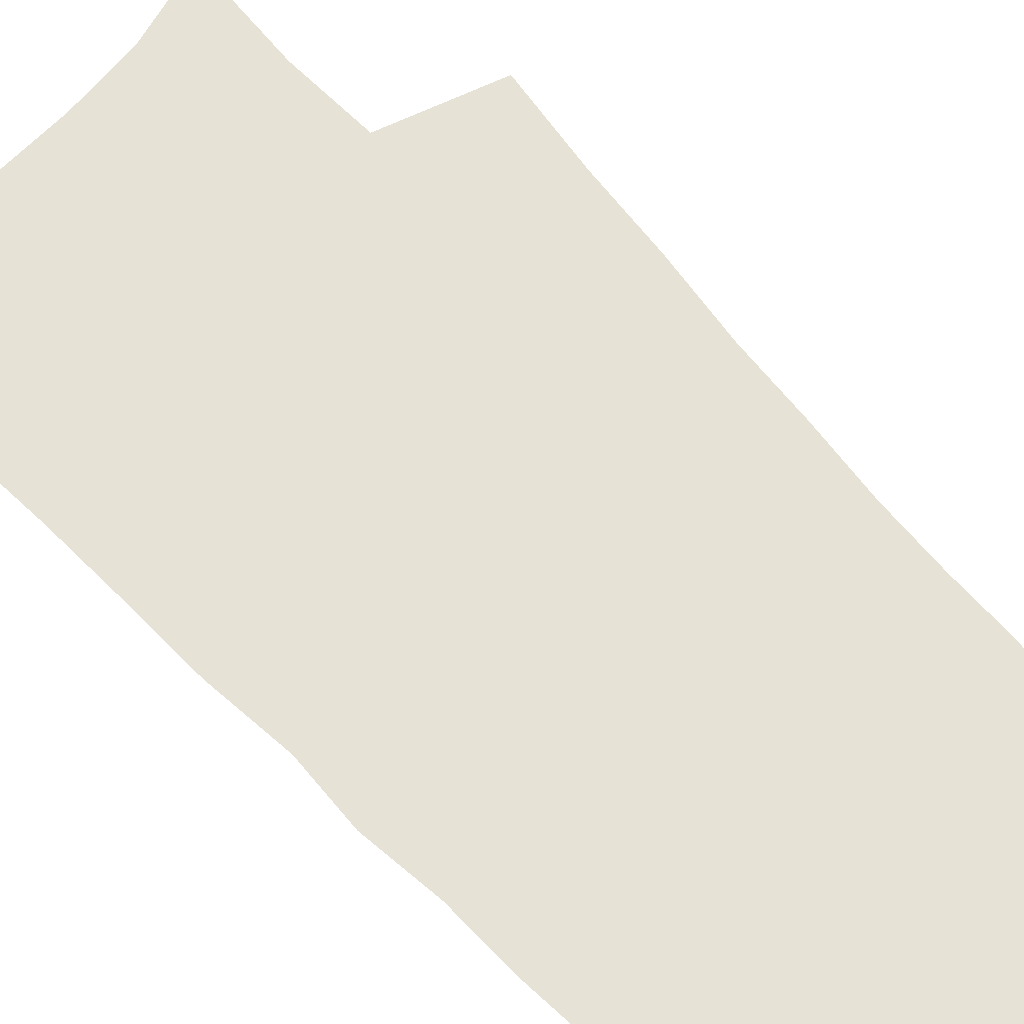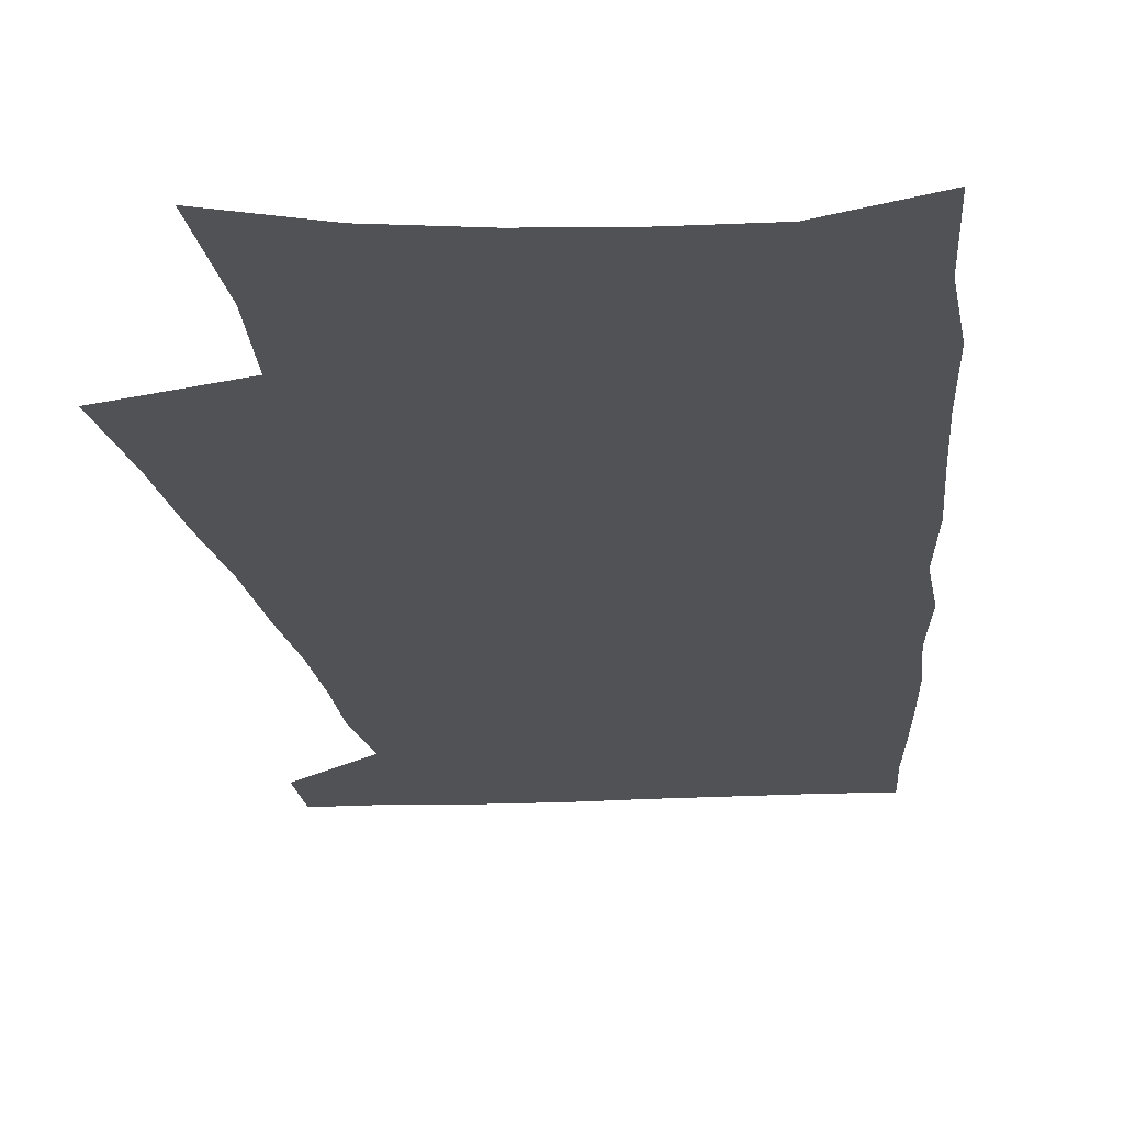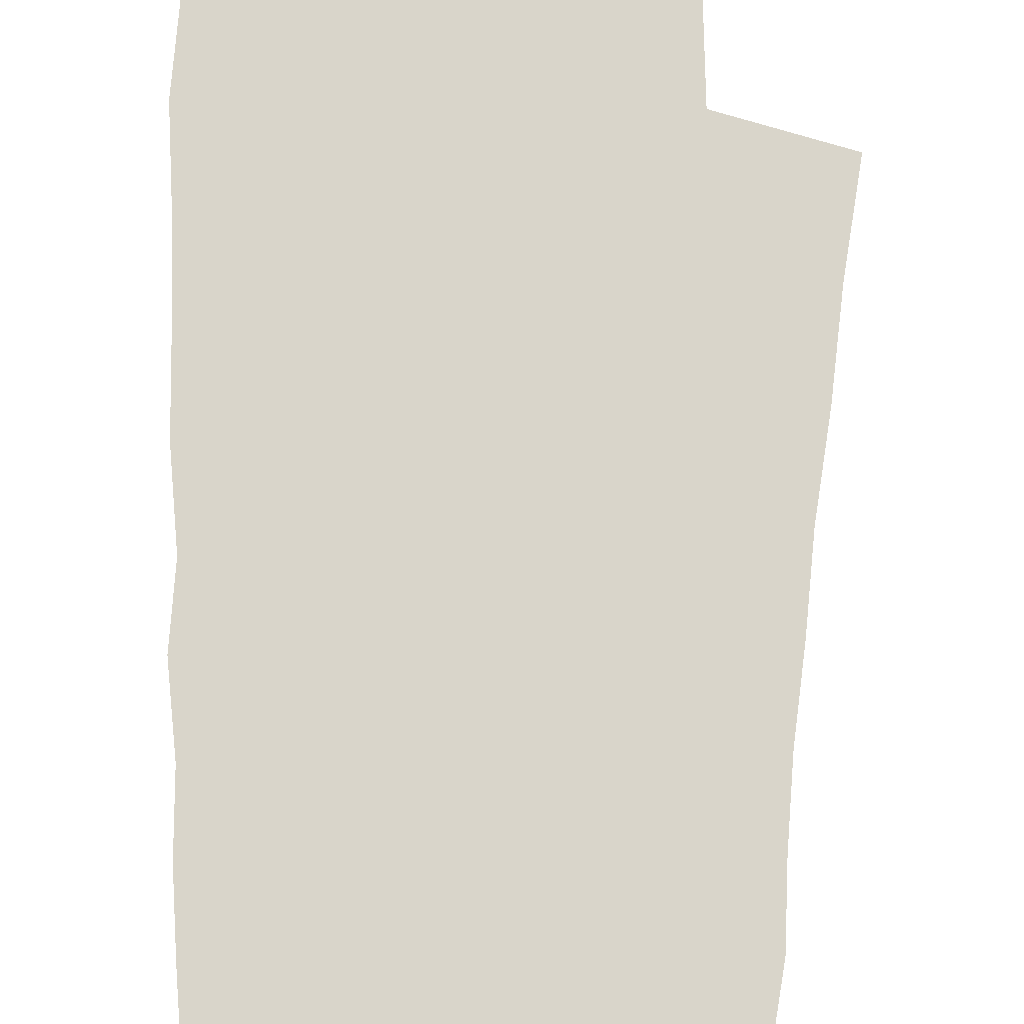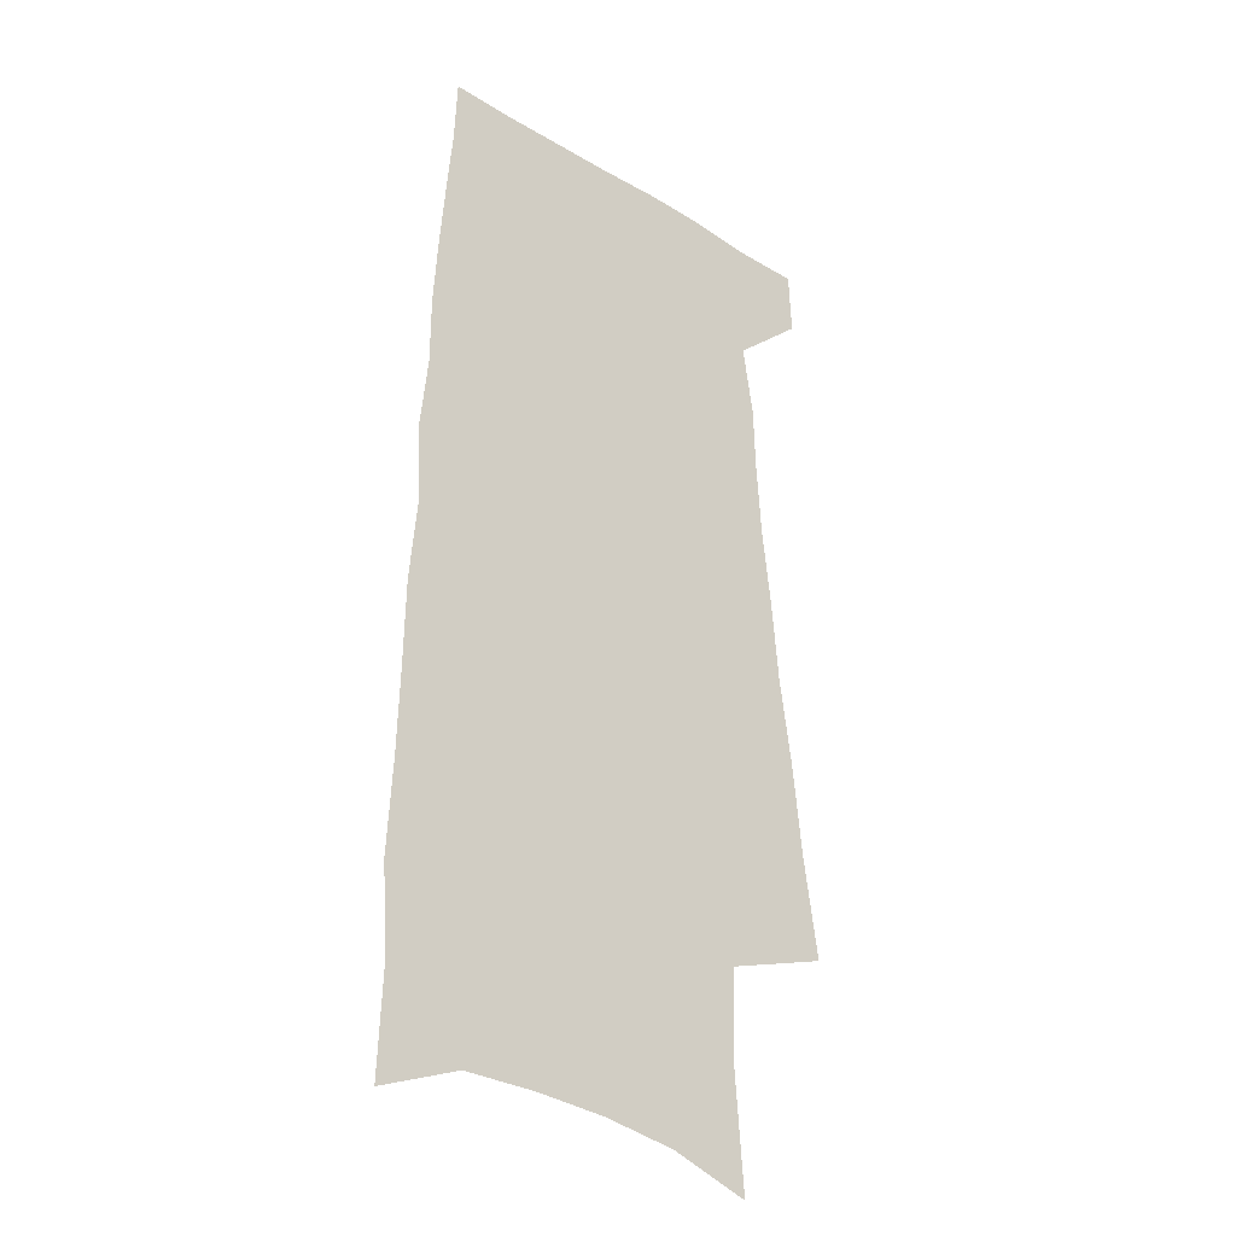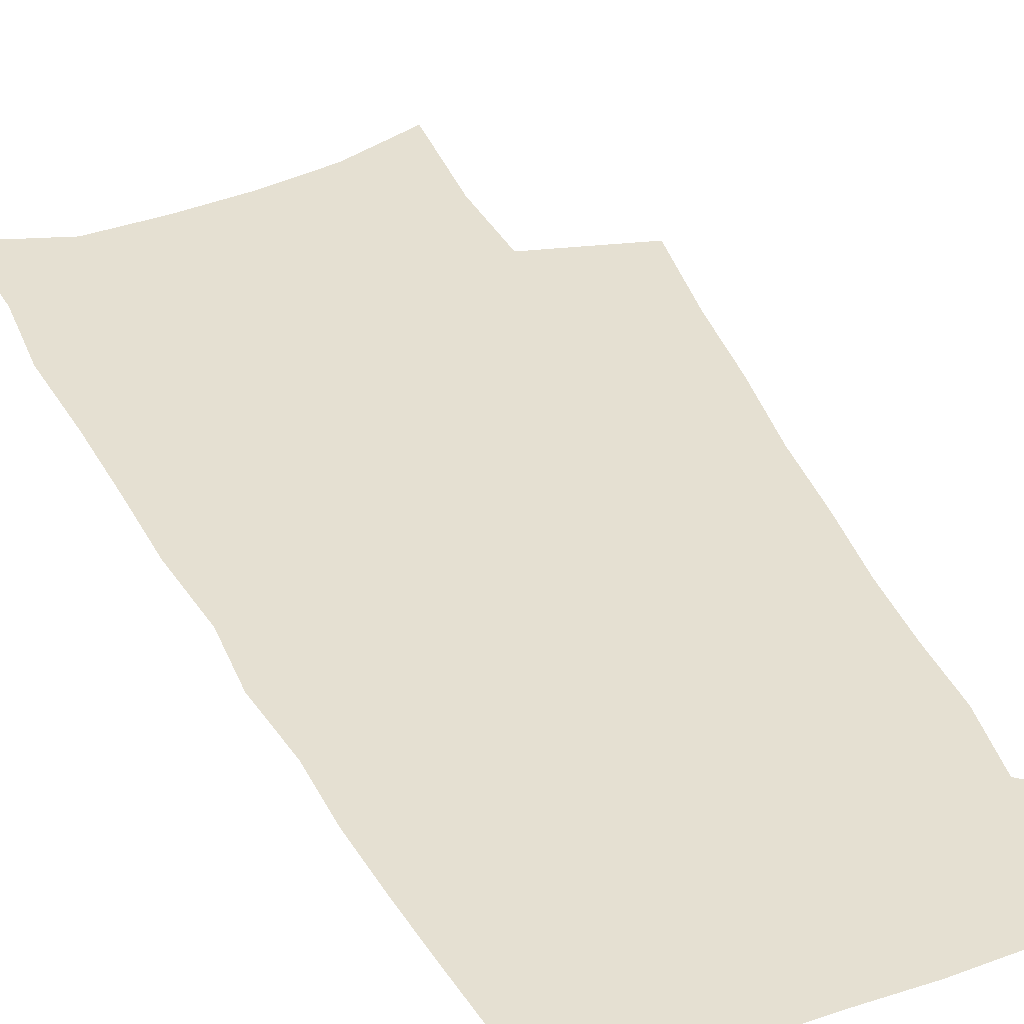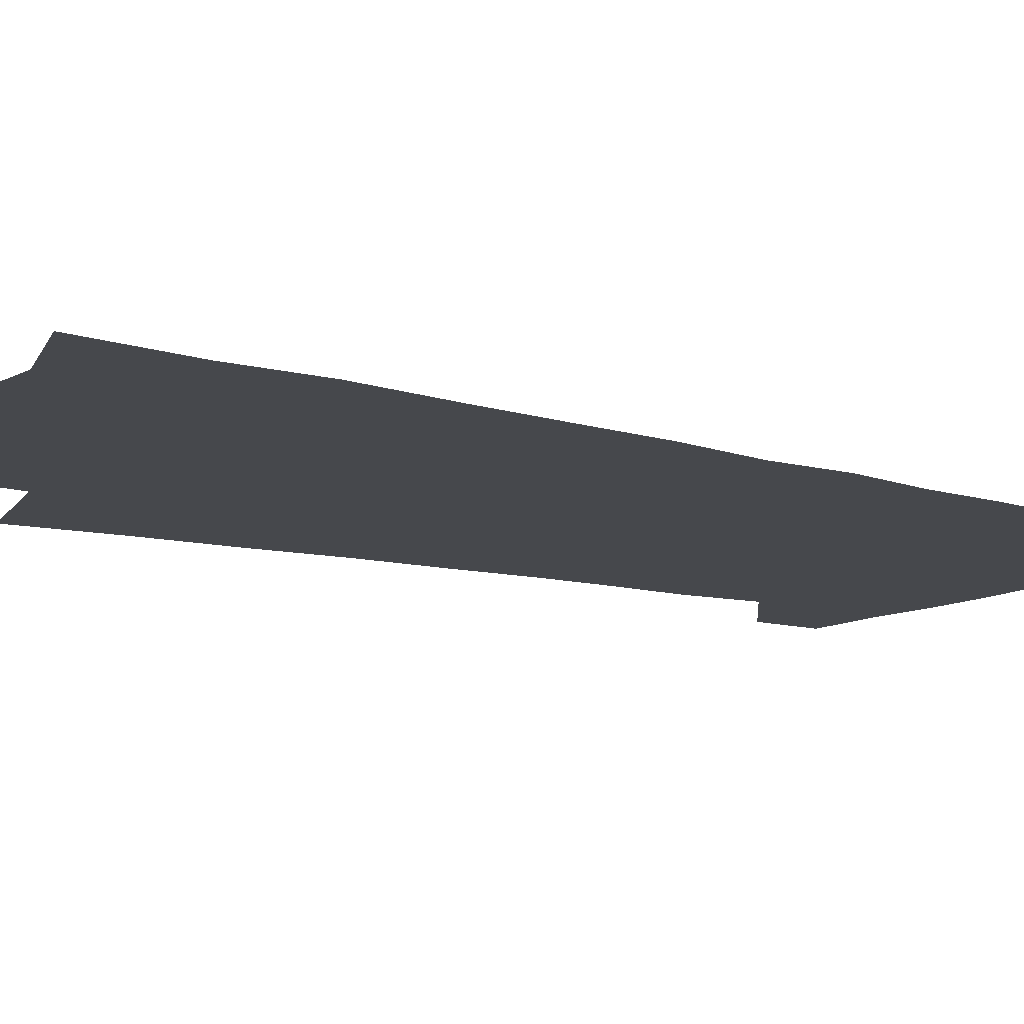
<metadata>
{"format":"obj","ext":"obj","renderer":"f3d","projection":"perspective","resolution":1024,"background":"white","views":[{"elev":62.9,"azim":137.1,"up":"+Z"},{"elev":-21.2,"azim":5.5,"up":"+Z"},{"elev":74.5,"azim":-179.6,"up":"+Z"},{"elev":-28.4,"azim":138.0,"up":"+Y"},{"elev":37.6,"azim":155.8,"up":"+Z"},{"elev":-11.5,"azim":53.5,"up":"+Z"}]}
</metadata>
<code>
v 498.5 524.1 0
v 499.7 548.4 0
v 498.4 252.2 0
v 504.4 290.5 0
v 508.3 324.9 0
v 513.5 359 0
v 516.4 389.7 0
v 520.1 419.5 0
v 522.1 447 0
v 523 473.1 0
v 527.4 499.7 0
v 526 524.2 0
v 526.3 548.3 0
v 538.3 160 0
v 541.9 205.1 0
v 541.1 239.6 0
v 545.4 277.4 0
v 547.5 310.2 0
v 547.1 339.6 0
v 549.6 370.5 0
v 550.9 398.7 0
v 551.3 425.3 0
v 552.1 451.3 0
v 553.5 476.6 0
v 553.8 500.7 0
v 554.1 524.2 0
v 550.8 550.4 0
v 569.8 170.7 0
v 573.8 218.7 0
v 574.6 253.4 0
v 575.5 286.1 0
v 575.3 315.7 0
v 576.3 346.5 0
v 577.5 376.1 0
v 577 401.6 0
v 577.3 427.8 0
v 578.3 453.8 0
v 578.4 477.9 0
v 578.6 501.3 0
v 578.6 524.1 0
v 575.7 551 0
v 599.5 175.6 0
v 601 220.6 0
v 601.8 257.7 0
v 602 289.1 0
v 602 319.4 0
v 601.9 347.8 0
v 602.1 376.6 0
v 602.4 404.4 0
v 602.3 429.6 0
v 602.4 455.1 0
v 602.3 478.7 0
v 602.4 502.1 0
v 601.9 525.4 0
v 601 550 0
v 628.3 177.9 0
v 628.1 222.1 0
v 628.2 256.1 0
v 628.6 286.4 0
v 627.6 320 0
v 627.2 349.5 0
v 626.9 377.7 0
v 626.6 404.4 0
v 626.5 429.7 0
v 626.1 455 0
v 625.7 479.1 0
v 625.4 502.4 0
v 625.4 525.3 0
v 625.3 549.8 0
v 657 178.4 0
v 655.7 217.8 0
v 655.8 251.1 0
v 655.9 282.9 0
v 654.7 315.4 0
v 653.8 345.8 0
v 652.8 374.9 0
v 652.3 402.1 0
v 651.3 428.6 0
v 650.7 453.9 0
v 650.4 478.3 0
v 649.7 502.3 0
v 649.3 525.9 0
v 649.4 549.6 0
v 689 166.7 0
v 687.3 206.2 0
v 689.6 237.9 0
v 687.5 273.1 0
v 686.4 305.7 0
v 685.8 336.5 0
v 682.7 368.3 0
v 684.3 395.2 0
v 681.1 424.1 0
v 681 450.1 0
v 679.2 476.1 0
v 677 501.4 0
v 674.6 526.2 0
v 673.5 550.2 0
v 691 601 0
f 11 12 1
f 1 12 2
f 12 13 2
f 16 17 3
f 3 17 4
f 17 18 4
f 4 18 5
f 18 19 5
f 5 19 6
f 19 20 6
f 6 20 7
f 20 21 7
f 7 21 8
f 21 22 8
f 8 22 9
f 22 23 9
f 9 23 10
f 23 24 10
f 10 24 11
f 24 25 11
f 11 25 12
f 25 26 12
f 12 26 13
f 26 27 13
f 14 28 15
f 28 29 15
f 15 29 16
f 29 30 16
f 16 30 17
f 30 31 17
f 17 31 18
f 31 32 18
f 18 32 19
f 32 33 19
f 19 33 20
f 33 34 20
f 20 34 21
f 34 35 21
f 21 35 22
f 35 36 22
f 22 36 23
f 36 37 23
f 23 37 24
f 37 38 24
f 24 38 25
f 38 39 25
f 25 39 26
f 39 40 26
f 26 40 27
f 40 41 27
f 28 42 29
f 42 43 29
f 29 43 30
f 43 44 30
f 30 44 31
f 44 45 31
f 31 45 32
f 45 46 32
f 32 46 33
f 46 47 33
f 33 47 34
f 47 48 34
f 34 48 35
f 48 49 35
f 35 49 36
f 49 50 36
f 36 50 37
f 50 51 37
f 37 51 38
f 51 52 38
f 38 52 39
f 52 53 39
f 39 53 40
f 53 54 40
f 40 54 41
f 54 55 41
f 42 56 43
f 56 57 43
f 43 57 44
f 57 58 44
f 44 58 45
f 58 59 45
f 45 59 46
f 59 60 46
f 46 60 47
f 60 61 47
f 47 61 48
f 61 62 48
f 48 62 49
f 62 63 49
f 49 63 50
f 63 64 50
f 50 64 51
f 64 65 51
f 51 65 52
f 65 66 52
f 52 66 53
f 66 67 53
f 53 67 54
f 67 68 54
f 54 68 55
f 68 69 55
f 56 70 57
f 70 71 57
f 57 71 58
f 71 72 58
f 58 72 59
f 72 73 59
f 59 73 60
f 73 74 60
f 60 74 61
f 74 75 61
f 61 75 62
f 75 76 62
f 62 76 63
f 76 77 63
f 63 77 64
f 77 78 64
f 64 78 65
f 78 79 65
f 65 79 66
f 79 80 66
f 66 80 67
f 80 81 67
f 67 81 68
f 81 82 68
f 68 82 69
f 82 83 69
f 70 84 71
f 84 85 71
f 71 85 72
f 85 86 72
f 72 86 73
f 86 87 73
f 73 87 74
f 87 88 74
f 74 88 75
f 88 89 75
f 75 89 76
f 89 90 76
f 76 90 77
f 90 91 77
f 77 91 78
f 91 92 78
f 78 92 79
f 92 93 79
f 79 93 80
f 93 94 80
f 80 94 81
f 94 95 81
f 81 95 82
f 95 96 82
f 82 96 83
f 96 97 83

</code>
